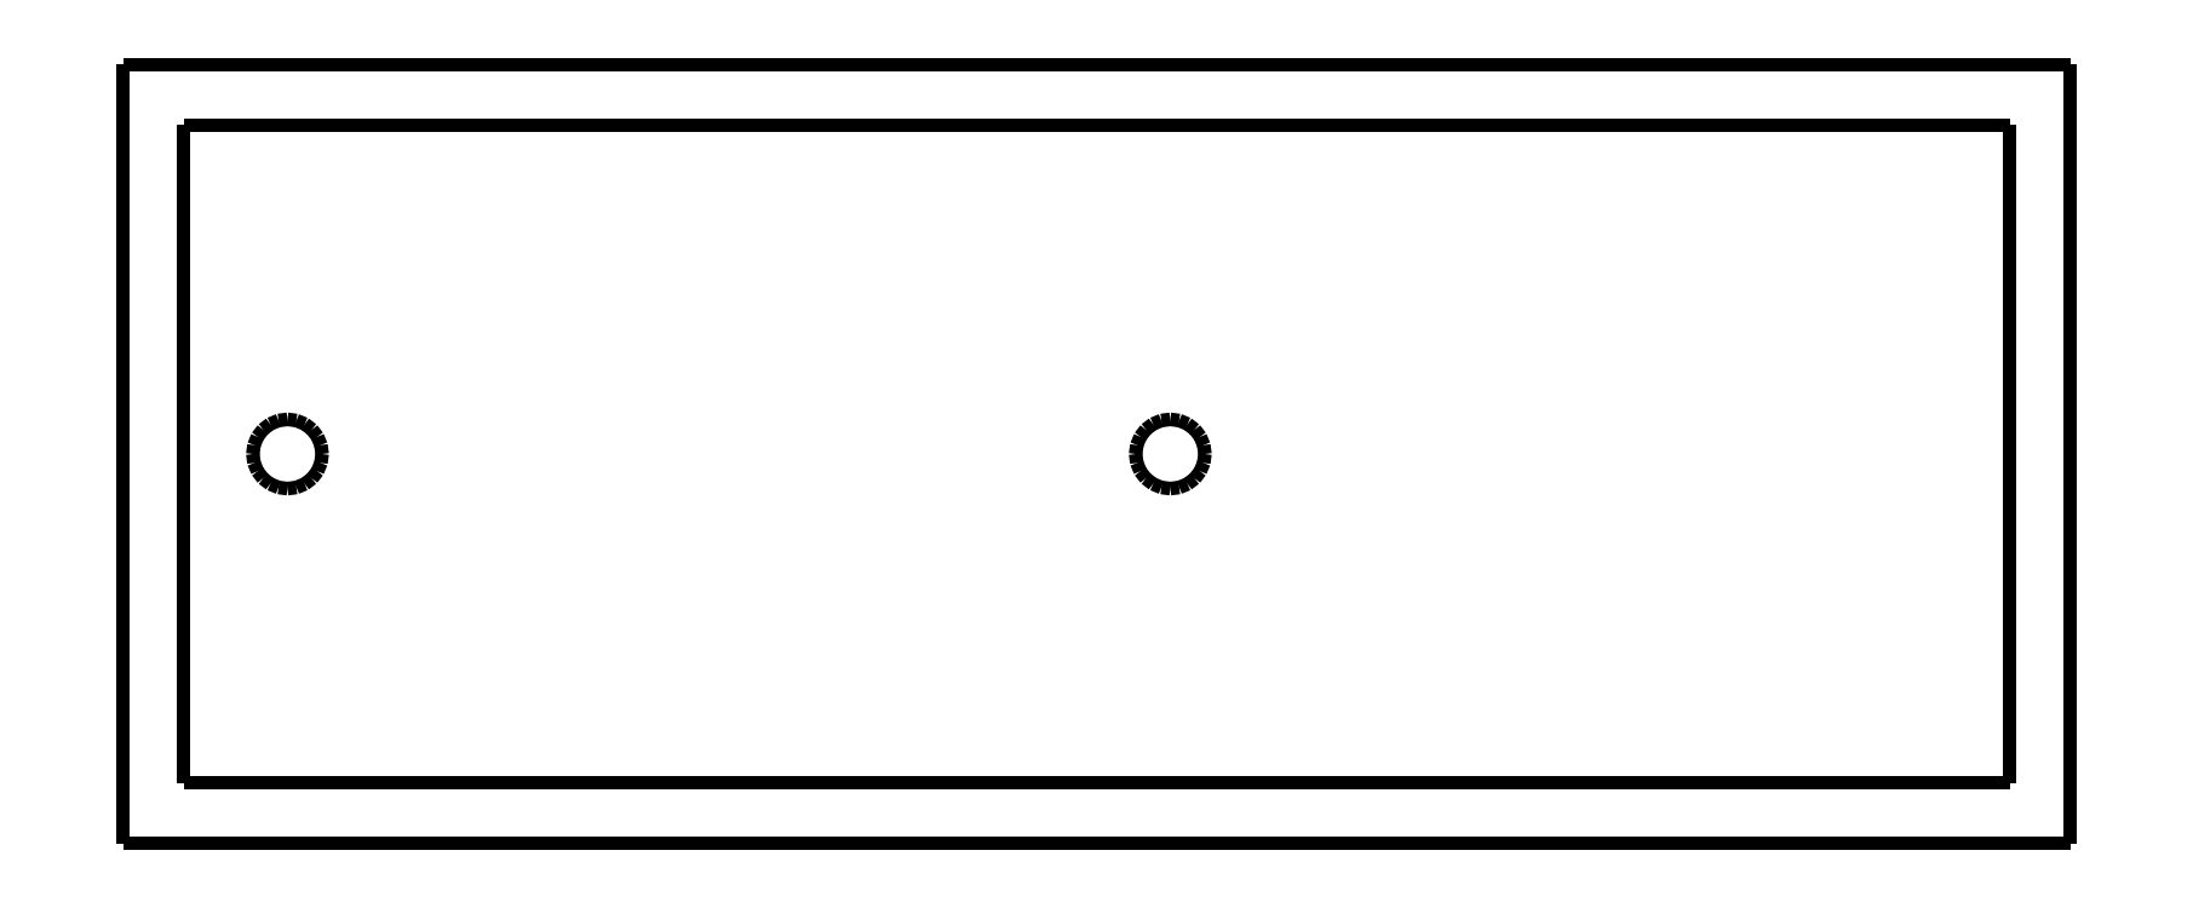
<metadata>
{"format":"dxf","ext":"dxf","renderer":"ezdxf+matplotlib","layout":"modelspace","background":"white","min_lineweight":24,"dpi":150}
</metadata>
<code>
0
SECTION
2
ENTITIES
0
LWPOLYLINE
8
PROFILEEDGES
90
        2
70
     0
43
0.6317
10
146.1
20
-59.35
10
61.72
20
-59.35
0
LWPOLYLINE
8
PROFILEEDGES
90
        2
70
     0
43
0.6317
10
61.72
20
-59.35
10
61.72
20
-89.75
0
LWPOLYLINE
8
PROFILEEDGES
90
        2
70
     0
43
0.6317
10
146.1
20
-89.75
10
146.1
20
-59.35
0
LWPOLYLINE
8
PROFILEEDGES
90
        2
70
     0
43
0.6317
10
61.72
20
-89.75
10
146.1
20
-89.75
0
LWPOLYLINE
8
PROFILEEDGES
90
        2
70
     0
43
0.6317
10
67.32
20
-75.94
10
67.65
20
-75.68
0
LWPOLYLINE
8
PROFILEEDGES
90
        2
70
     0
43
0.6317
10
66.94
20
-76.1
10
67.32
20
-75.94
0
LWPOLYLINE
8
PROFILEEDGES
90
        2
70
     0
43
0.6317
10
66.52
20
-76.15
10
66.94
20
-76.1
0
LWPOLYLINE
8
PROFILEEDGES
90
        2
70
     0
43
0.6317
10
66.11
20
-76.1
10
66.52
20
-76.15
0
LWPOLYLINE
8
PROFILEEDGES
90
        2
70
     0
43
0.6317
10
65.72
20
-75.94
10
66.11
20
-76.1
0
LWPOLYLINE
8
PROFILEEDGES
90
        2
70
     0
43
0.6317
10
65.39
20
-75.68
10
65.72
20
-75.94
0
LWPOLYLINE
8
PROFILEEDGES
90
        2
70
     0
43
0.6317
10
65.13
20
-75.35
10
65.39
20
-75.68
0
LWPOLYLINE
8
PROFILEEDGES
90
        2
70
     0
43
0.6317
10
64.98
20
-74.97
10
65.13
20
-75.35
0
LWPOLYLINE
8
PROFILEEDGES
90
        2
70
     0
43
0.6317
10
64.92
20
-74.55
10
64.98
20
-74.97
0
LWPOLYLINE
8
PROFILEEDGES
90
        2
70
     0
43
0.6317
10
64.98
20
-74.14
10
64.92
20
-74.55
0
LWPOLYLINE
8
PROFILEEDGES
90
        2
70
     0
43
0.6317
10
65.13
20
-73.75
10
64.98
20
-74.14
0
LWPOLYLINE
8
PROFILEEDGES
90
        2
70
     0
43
0.6317
10
65.39
20
-73.42
10
65.13
20
-73.75
0
LWPOLYLINE
8
PROFILEEDGES
90
        2
70
     0
43
0.6317
10
65.72
20
-73.16
10
65.39
20
-73.42
0
LWPOLYLINE
8
PROFILEEDGES
90
        2
70
     0
43
0.6317
10
66.11
20
-73.01
10
65.72
20
-73.16
0
LWPOLYLINE
8
PROFILEEDGES
90
        2
70
     0
43
0.6317
10
66.52
20
-72.95
10
66.11
20
-73.01
0
LWPOLYLINE
8
PROFILEEDGES
90
        2
70
     0
43
0.6317
10
66.94
20
-73.01
10
66.52
20
-72.95
0
LWPOLYLINE
8
PROFILEEDGES
90
        2
70
     0
43
0.6317
10
67.32
20
-73.16
10
66.94
20
-73.01
0
LWPOLYLINE
8
PROFILEEDGES
90
        2
70
     0
43
0.6317
10
67.65
20
-73.42
10
67.32
20
-73.16
0
LWPOLYLINE
8
PROFILEEDGES
90
        2
70
     0
43
0.6317
10
67.91
20
-73.75
10
67.65
20
-73.42
0
LWPOLYLINE
8
PROFILEEDGES
90
        2
70
     0
43
0.6317
10
68.07
20
-74.14
10
67.91
20
-73.75
0
LWPOLYLINE
8
PROFILEEDGES
90
        2
70
     0
43
0.6317
10
68.12
20
-74.55
10
68.07
20
-74.14
0
LWPOLYLINE
8
PROFILEEDGES
90
        2
70
     0
43
0.6317
10
68.07
20
-74.97
10
68.12
20
-74.55
0
LWPOLYLINE
8
PROFILEEDGES
90
        2
70
     0
43
0.6317
10
67.91
20
-75.35
10
68.07
20
-74.97
0
LWPOLYLINE
8
PROFILEEDGES
90
        2
70
     0
43
0.6317
10
67.65
20
-75.68
10
67.91
20
-75.35
0
LWPOLYLINE
8
PROFILEEDGES
90
        2
70
     0
43
0.6317
10
106.9
20
-76.1
10
107.3
20
-76.15
0
LWPOLYLINE
8
PROFILEEDGES
90
        2
70
     0
43
0.6317
10
105.8
20
-74.14
10
105.7
20
-74.55
0
LWPOLYLINE
8
PROFILEEDGES
90
        2
70
     0
43
0.6317
10
105.7
20
-74.55
10
105.8
20
-74.97
0
LWPOLYLINE
8
PROFILEEDGES
90
        2
70
     0
43
0.6317
10
105.8
20
-74.97
10
105.9
20
-75.35
0
LWPOLYLINE
8
PROFILEEDGES
90
        2
70
     0
43
0.6317
10
105.9
20
-75.35
10
106.2
20
-75.68
0
LWPOLYLINE
8
PROFILEEDGES
90
        2
70
     0
43
0.6317
10
108.1
20
-75.94
10
108.5
20
-75.68
0
LWPOLYLINE
8
PROFILEEDGES
90
        2
70
     0
43
0.6317
10
106.2
20
-73.42
10
105.9
20
-73.75
0
LWPOLYLINE
8
PROFILEEDGES
90
        2
70
     0
43
0.6317
10
107.3
20
-76.15
10
107.7
20
-76.1
0
LWPOLYLINE
8
PROFILEEDGES
90
        2
70
     0
43
0.6317
10
105.9
20
-73.75
10
105.8
20
-74.14
0
LWPOLYLINE
8
PROFILEEDGES
90
        2
70
     0
43
0.6317
10
107.7
20
-76.1
10
108.1
20
-75.94
0
LWPOLYLINE
8
PROFILEEDGES
90
        2
70
     0
43
0.6317
10
106.2
20
-75.68
10
106.5
20
-75.94
0
LWPOLYLINE
8
PROFILEEDGES
90
        2
70
     0
43
0.6317
10
106.5
20
-73.16
10
106.2
20
-73.42
0
LWPOLYLINE
8
PROFILEEDGES
90
        2
70
     0
43
0.6317
10
106.5
20
-75.94
10
106.9
20
-76.1
0
LWPOLYLINE
8
PROFILEEDGES
90
        2
70
     0
43
0.6317
10
107.3
20
-72.95
10
106.9
20
-73.01
0
LWPOLYLINE
8
PROFILEEDGES
90
        2
70
     0
43
0.6317
10
108.1
20
-73.16
10
107.7
20
-73.01
0
LWPOLYLINE
8
PROFILEEDGES
90
        2
70
     0
43
0.6317
10
108.9
20
-74.14
10
108.7
20
-73.75
0
LWPOLYLINE
8
PROFILEEDGES
90
        2
70
     0
43
0.6317
10
106.9
20
-73.01
10
106.5
20
-73.16
0
LWPOLYLINE
8
PROFILEEDGES
90
        2
70
     0
43
0.6317
10
107.7
20
-73.01
10
107.3
20
-72.95
0
LWPOLYLINE
8
PROFILEEDGES
90
        2
70
     0
43
0.6317
10
108.5
20
-73.42
10
108.1
20
-73.16
0
LWPOLYLINE
8
PROFILEEDGES
90
        2
70
     0
43
0.6317
10
108.5
20
-75.68
10
108.7
20
-75.35
0
LWPOLYLINE
8
PROFILEEDGES
90
        2
70
     0
43
0.6317
10
108.7
20
-75.35
10
108.9
20
-74.97
0
LWPOLYLINE
8
PROFILEEDGES
90
        2
70
     0
43
0.6317
10
108.9
20
-74.97
10
108.9
20
-74.55
0
LWPOLYLINE
8
PROFILEEDGES
90
        2
70
     0
43
0.6317
10
108.9
20
-74.55
10
108.9
20
-74.14
0
LWPOLYLINE
8
PROFILEEDGES
90
        2
70
     0
43
0.6317
10
108.7
20
-73.75
10
108.5
20
-73.42
0
LWPOLYLINE
8
PROFILEEDGES
90
        2
70
     0
43
0.6317
10
58.92
20
-56.55
10
148.9
20
-56.55
0
LWPOLYLINE
8
PROFILEEDGES
90
        2
70
     0
43
0.6317
10
58.92
20
-92.55
10
148.9
20
-92.55
0
LWPOLYLINE
8
PROFILEEDGES
90
        2
70
     0
43
0.6317
10
58.92
20
-92.55
10
58.92
20
-56.55
0
LWPOLYLINE
8
PROFILEEDGES
90
        2
70
     0
43
0.6317
10
148.9
20
-56.55
10
148.9
20
-92.55
0
ENDSEC
0
EOF

</code>
